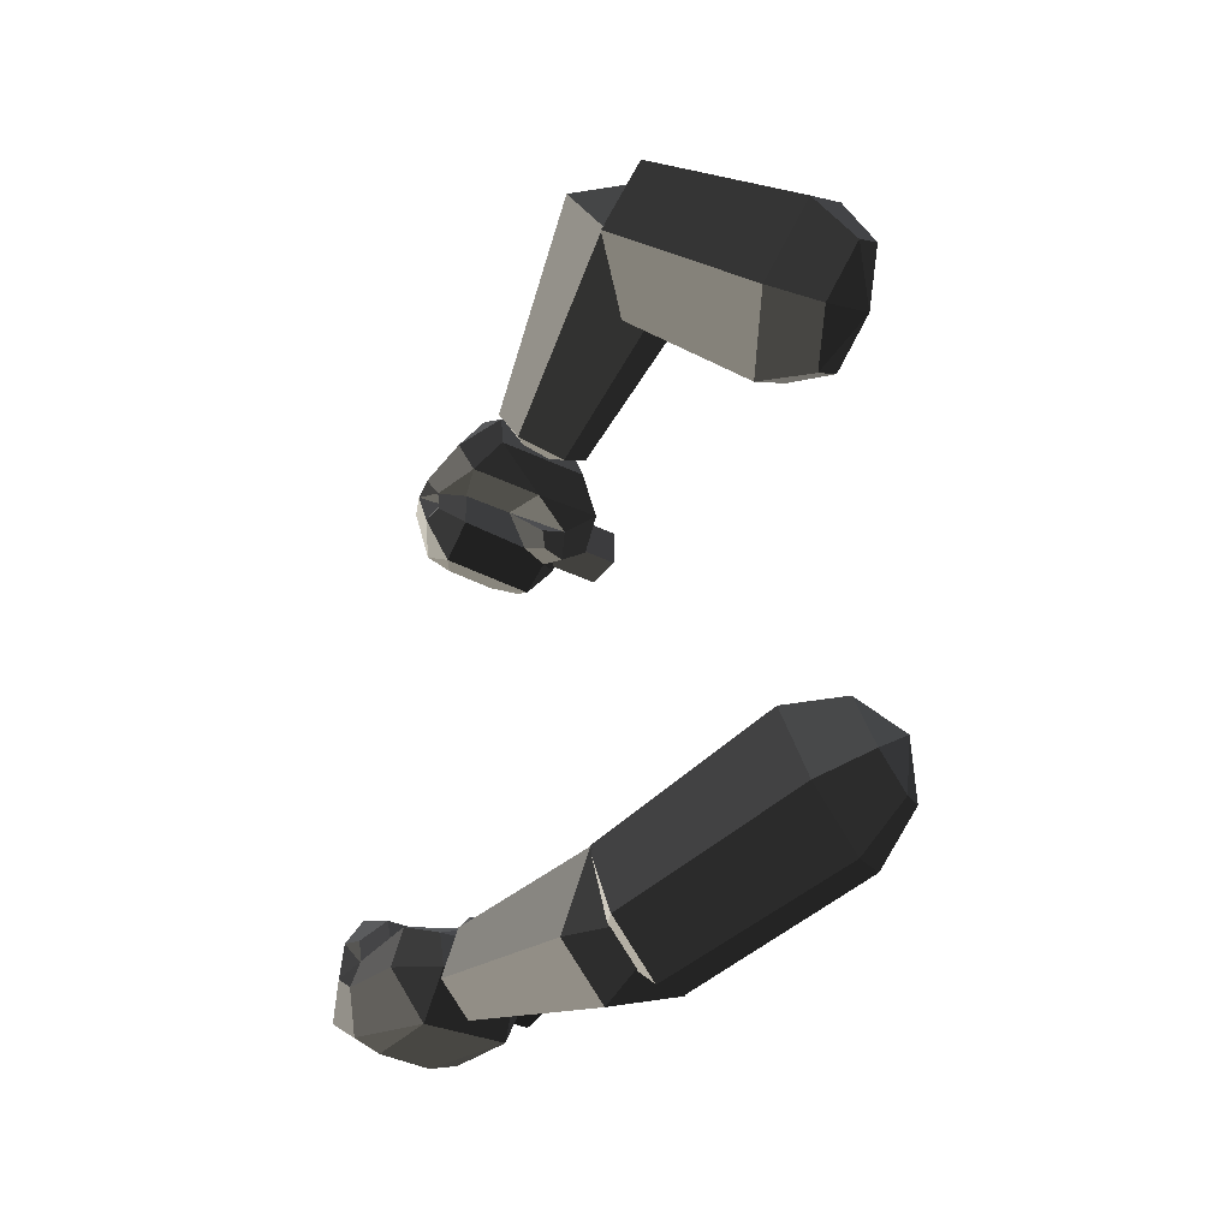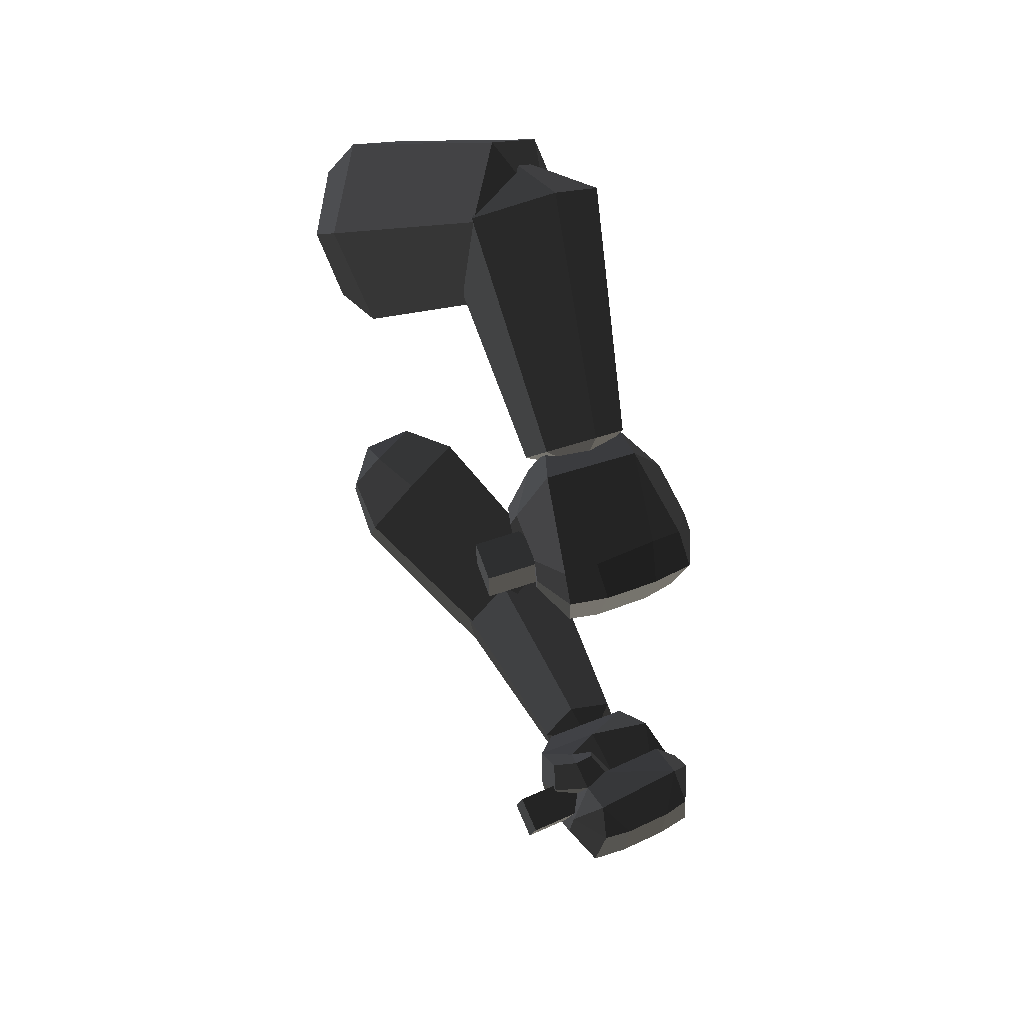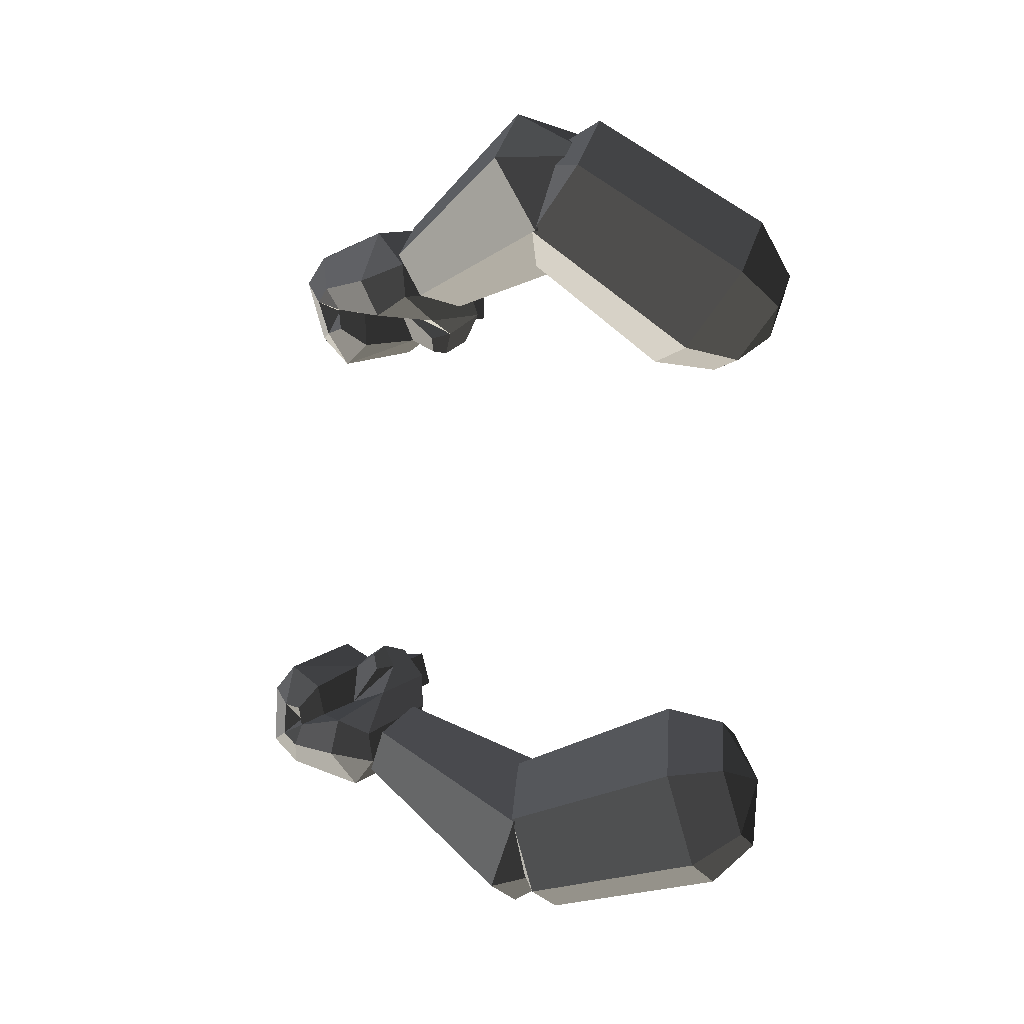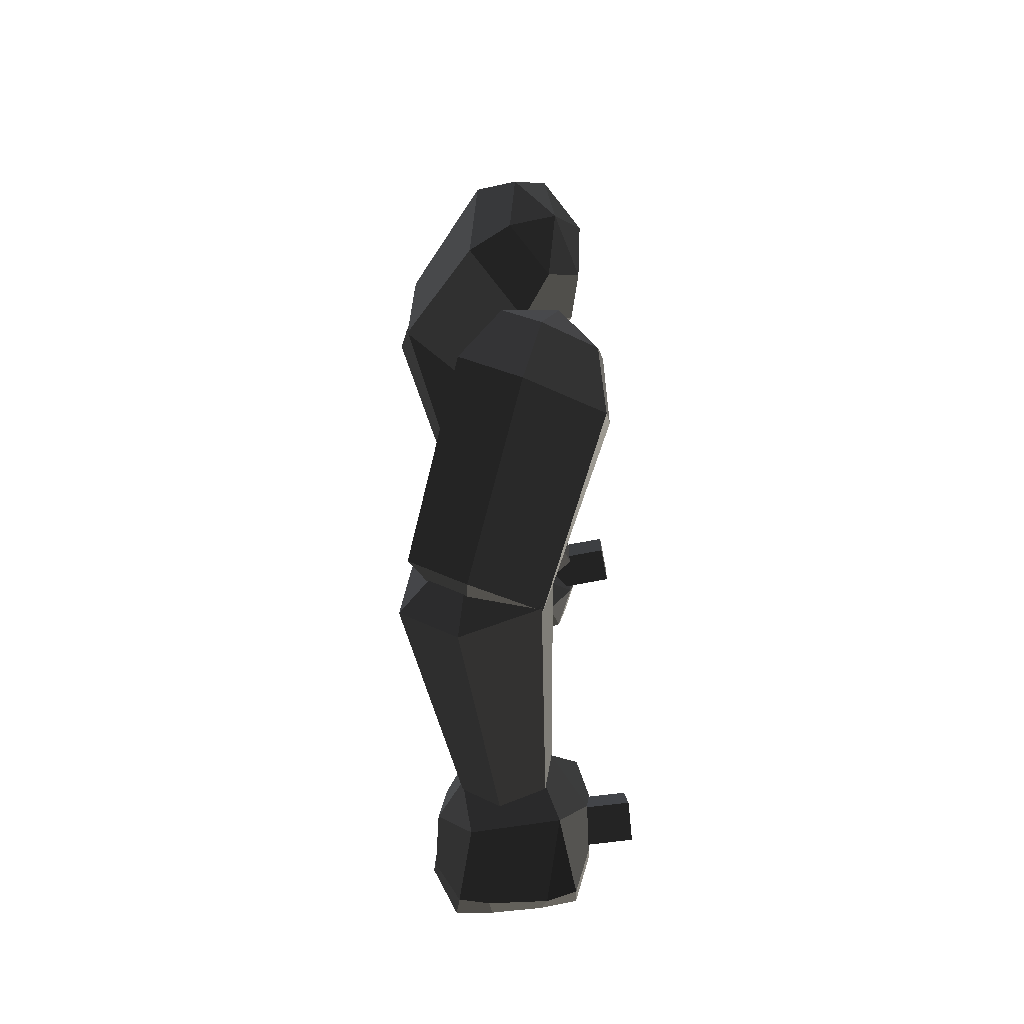
<metadata>
{"format":"obj","ext":"obj","renderer":"f3d","projection":"perspective","resolution":1024,"background":"white","views":[{"elev":-37.6,"azim":148.2,"up":"+Z"},{"elev":62.1,"azim":-18.9,"up":"+Z"},{"elev":13.7,"azim":137.2,"up":"+Z"},{"elev":-70.1,"azim":-168.8,"up":"+Z"}]}
</metadata>
<code>
v -0.9244 -0.6342 0.4563
v -1.057 -0.6126 0.4354
v -0.956 -0.5799 0.4983
v -0.956 -0.5799 0.4983
v -0.9034 -0.6611 0.5288
v -0.956 -0.5881 0.5651
v -0.9616 -0.6715 0.6235
v -0.9616 -0.6715 0.6235
v -1.129 -0.6677 0.6226
v -1.104 -0.5849 0.5687
v -1.133 -0.575 0.4935
v -0.956 -0.5799 0.4983
v -1.129 -0.6677 0.6226
v -1.19 -0.6748 0.5242
v -1.151 -0.8317 0.5562
v -1.187 -0.7675 0.5105
v -1.093 -0.8384 0.5716
v -1.093 -0.8384 0.5716
v -0.9616 -0.6715 0.6235
v -0.9822 -0.8289 0.5742
v -0.9267 -0.8194 0.5605
v -0.9267 -0.8194 0.5605
v -0.9034 -0.6611 0.5288
v -0.8888 -0.7614 0.5042
v -0.9244 -0.6342 0.4563
v -0.903 -0.7382 0.4608
v -0.9481 -0.706 0.4508
v -0.9481 -0.706 0.4508
v -1.057 -0.6126 0.4354
v -1.046 -0.7091 0.4545
v -1.133 -0.6415 0.3956
v -1.133 -0.6415 0.3956
v -1.185 -0.6093 0.4359
v -1.185 -0.6093 0.4359
v -0.956 -0.5799 0.4983
v -1.133 -0.575 0.4935
v -1.19 -0.6748 0.5242
v -1.2 -0.666 0.481
v -1.175 -0.7231 0.4639
v -1.198 -0.7005 0.4066
v -1.187 -0.7675 0.5105
v -1.187 -0.7675 0.5105
v -1.19 -0.7902 0.4722
v -1.19 -0.7902 0.4722
v -1.185 -0.7748 0.4107
v -1.185 -0.7748 0.4107
v -1.136 -0.7263 0.374
v -1.136 -0.7263 0.374
v -1.198 -0.7005 0.4066
v -1.198 -0.7005 0.4066
v -1.143 -0.668 0.3491
v -1.186 -0.6508 0.3732
v -1.185 -0.6093 0.4359
v -1.2 -0.666 0.481
v -1.143 -0.668 0.3491
v -1.133 -0.6415 0.3956
v -1.103 -0.6648 0.3577
v -1.09 -0.6532 0.3891
v -1.046 -0.7091 0.4545
v -1.046 -0.7091 0.4545
v -1.103 -0.6648 0.3577
v -1.082 -0.7078 0.3796
v -1.143 -0.668 0.3491
v -1.136 -0.7263 0.374
v -1.132 -0.7821 0.3394
v -0.9477 -0.7701 0.335
v -1.185 -0.7748 0.4107
v -1.185 -0.7748 0.4107
v -1.142 -0.8431 0.3814
v -1.142 -0.8431 0.3814
v -1.088 -0.8503 0.3775
v -1.088 -0.8503 0.3775
v -0.9919 -0.8479 0.3791
v -0.9477 -0.7701 0.335
v -0.9383 -0.8383 0.3846
v -0.9383 -0.8383 0.3846
v -0.8936 -0.7639 0.4077
v -0.8936 -0.7639 0.4077
v -0.903 -0.7333 0.4201
v -0.9487 -0.7042 0.3836
v -1.082 -0.7078 0.3796
v -1.082 -0.7078 0.3796
v -0.9481 -0.706 0.4508
v -1.046 -0.7091 0.4545
v -0.903 -0.7333 0.4201
v -0.903 -0.7382 0.4608
v -0.9202 -0.7565 0.4538
v -0.9202 -0.7565 0.4538
v -0.8936 -0.7639 0.4077
v -0.8936 -0.7639 0.4077
v -0.8837 -0.7826 0.474
v -0.8837 -0.7826 0.474
v -0.903 -0.7382 0.4608
v -0.903 -0.7382 0.4608
v -0.8888 -0.7614 0.5042
v -0.8888 -0.7614 0.5042
v -0.9189 -0.8645 0.5035
v -0.9267 -0.8194 0.5605
v -0.8936 -0.7639 0.4077
v -0.9383 -0.8383 0.3846
v -0.9919 -0.8479 0.3791
v -0.9882 -0.8738 0.4984
v -0.9822 -0.8289 0.5742
v -0.9267 -0.8194 0.5605
v -1.083 -0.8759 0.4981
v -1.093 -0.8384 0.5716
v -0.9919 -0.8479 0.3791
v -1.088 -0.8503 0.3775
v -1.142 -0.8431 0.3814
v -1.153 -0.8685 0.5024
v -1.151 -0.8317 0.5562
v -1.093 -0.8384 0.5716
v -1.19 -0.7902 0.4722
v -1.187 -0.7675 0.5105
v -1.142 -0.8431 0.3814
v -1.185 -0.7748 0.4107
v -1.275 -0.6889 0.4116
v -1.118 -0.6886 0.4122
v -1.274 -0.7639 0.4121
v -1.118 -0.7636 0.4127
v -1.275 -0.6884 0.4866
v -1.275 -0.7634 0.4871
v -1.118 -0.6886 0.4122
v -1.118 -0.688 0.4872
v -1.118 -0.763 0.4877
v -1.275 -0.7634 0.4871
v -1.118 -0.7636 0.4127
v -1.274 -0.7639 0.4121
v -1.118 -0.688 0.4872
v -1.118 -0.6886 0.4122
v -1.133 -0.563 0.5231
v -1.068 -0.5365 0.4722
v -1.043 -0.6222 0.5332
v -1.043 -0.6222 0.5332
v -0.9751 -0.5539 0.5022
v -0.9751 -0.5539 0.5022
v -0.9551 -0.5981 0.5841
v -0.9551 -0.5981 0.5841
v -1.02 -0.6245 0.635
v -1.02 -0.6245 0.635
v -1.109 -0.6086 0.6075
v -1.109 -0.6086 0.6075
v -1.133 -0.563 0.5231
v -1.133 -0.563 0.5231
v -1.161 -0.1473 0.6931
v -1.122 -0.2249 0.8358
v -1.015 -0.0828 0.8075
v -1.015 -0.0828 0.8075
v -1.064 -0.1077 0.6168
v -1.064 -0.1077 0.6168
v -0.9106 -0.1385 0.6695
v -0.9106 -0.1385 0.6695
v -0.8743 -0.2115 0.8042
v -0.8743 -0.2115 0.8042
v -0.9715 -0.2511 0.8804
v -0.9715 -0.2511 0.8804
v -1.122 -0.2249 0.8358
v -1.122 -0.2249 0.8358
v -1.02 -0.6245 0.635
v -1.109 -0.6086 0.6075
v -0.8743 -0.2115 0.8042
v -0.9551 -0.5981 0.5841
v -0.9106 -0.1385 0.6695
v -0.9751 -0.5539 0.5022
v -1.064 -0.1077 0.6168
v -1.068 -0.5365 0.4722
v -1.161 -0.1473 0.6931
v -1.133 -0.563 0.5231
v -1.086 -0.3224 0.6974
v -0.9885 -0.2827 0.6211
v -0.974 -0.2252 0.7861
v -0.974 -0.2252 0.7861
v -0.9103 -0.1454 0.6668
v -0.9103 -0.1454 0.6668
v -0.9436 -0.0592 0.7945
v -0.9436 -0.0592 0.7945
v -1.041 -0.0988 0.8708
v -1.041 -0.0988 0.8708
v -1.122 -0.2318 0.8331
v -1.122 -0.2318 0.8331
v -1.086 -0.3224 0.6974
v -1.086 -0.3224 0.6974
v -1.307 -0.138 0.4735
v -1.343 -0.026 0.63
v -0.9885 -0.2827 0.6211
v -1.203 -0.0955 0.3917
v -0.9103 -0.1454 0.6668
v -1.112 0.0682 0.4486
v -0.9436 -0.0592 0.7945
v -1.149 0.1719 0.5996
v -1.041 -0.0988 0.8708
v -1.253 0.1293 0.6815
v -1.122 -0.2318 0.8331
v -1.343 -0.026 0.63
v -1.364 0.0509 0.5372
v -1.304 0.1605 0.577
v -1.315 0.1067 0.453
v -1.315 0.1067 0.453
v -1.24 0.1866 0.5267
v -1.24 0.1866 0.5267
v -1.213 0.1124 0.4188
v -1.213 0.1124 0.4188
v -1.278 -0.0048 0.3781
v -1.278 -0.0048 0.3781
v -1.342 -0.0309 0.4284
v -1.342 -0.0309 0.4284
v -1.364 0.0509 0.5372
v -1.364 0.0509 0.5372
v -1.343 -0.026 0.63
v -1.307 -0.138 0.4735
v -1.203 -0.0955 0.3917
v -1.278 -0.0048 0.3781
v -1.112 0.0682 0.4486
v -1.213 0.1124 0.4188
v -1.149 0.1719 0.5996
v -1.24 0.1866 0.5267
v -1.253 0.1293 0.6815
v -1.304 0.1605 0.577
v -0.9105 -0.7833 -0.4802
v -0.9514 -0.7255 -0.5065
v -1.041 -0.7817 -0.444
v -1.041 -0.7817 -0.444
v -0.9267 -0.8569 -0.4884
v -1.024 -0.8704 -0.4844
v -0.8802 -0.881 -0.5089
v -0.8802 -0.881 -0.5089
v -0.8762 -0.8847 -0.4682
v -0.9203 -0.8692 -0.4226
v -0.8947 -0.9022 -0.5046
v -0.8947 -0.9022 -0.5046
v -0.8628 -0.9159 -0.4636
v -0.8628 -0.9159 -0.4636
v -0.8583 -0.9192 -0.533
v -0.8583 -0.9192 -0.533
v -0.8802 -0.881 -0.5089
v -0.8802 -0.881 -0.5089
v -0.8686 -0.893 -0.5573
v -0.8686 -0.893 -0.5573
v -0.9105 -0.7833 -0.4802
v -0.895 -0.7921 -0.5583
v -0.9514 -0.7255 -0.5065
v -0.9578 -0.7196 -0.5733
v -0.9617 -0.7892 -0.6478
v -0.9617 -0.7892 -0.6478
v -0.9066 -0.942 -0.6215
v -0.8686 -0.893 -0.5573
v -0.9622 -0.9547 -0.6322
v -0.9622 -0.9547 -0.6322
v -0.9558 -1.015 -0.5677
v -0.8886 -0.9968 -0.5765
v -0.8583 -0.9192 -0.533
v -0.8686 -0.893 -0.5573
v -0.8976 -0.9981 -0.4535
v -0.8628 -0.9159 -0.4636
v -0.9079 -0.9431 -0.3897
v -0.9079 -0.9431 -0.3897
v -0.9203 -0.8692 -0.4226
v -0.8762 -0.8847 -0.4682
v -1.052 -0.8886 -0.4082
v -1.052 -0.8886 -0.4082
v -1.024 -0.8704 -0.4844
v -0.9267 -0.8569 -0.4884
v -1.074 -0.8538 -0.3758
v -1.066 -0.8346 -0.4049
v -1.11 -0.8267 -0.4051
v -1.11 -0.8267 -0.4051
v -1.041 -0.7817 -0.444
v -1.041 -0.7817 -0.444
v -1.169 -0.793 -0.433
v -1.169 -0.793 -0.433
v -1.126 -0.7419 -0.4859
v -0.9514 -0.7255 -0.5065
v -1.105 -0.7326 -0.5636
v -0.9578 -0.7196 -0.5733
v -1.128 -0.8048 -0.6319
v -0.9617 -0.7892 -0.6478
v -1.071 -0.9772 -0.6223
v -0.9622 -0.9547 -0.6322
v -1.128 -0.9804 -0.6009
v -1.128 -0.9804 -0.6009
v -1.12 -1.028 -0.5565
v -1.049 -1.028 -0.5598
v -0.9558 -1.015 -0.5677
v -0.9622 -0.9547 -0.6322
v -1.044 -1.028 -0.4366
v -0.9492 -1.015 -0.4457
v -0.8976 -0.9981 -0.4535
v -0.8886 -0.9968 -0.5765
v -0.9079 -0.9431 -0.3897
v -0.9079 -0.9431 -0.3897
v -1.044 -1.028 -0.4366
v -1.089 -0.9748 -0.381
v -1.099 -1.027 -0.4342
v -1.099 -1.027 -0.4342
v -1.15 -0.9591 -0.4443
v -1.15 -0.9591 -0.4443
v -1.102 -0.9139 -0.4023
v -1.102 -0.9139 -0.4023
v -1.052 -0.8886 -0.4082
v -0.9079 -0.9431 -0.3897
v -1.113 -0.8632 -0.3648
v -1.074 -0.8538 -0.3758
v -1.11 -0.8267 -0.4051
v -1.066 -0.8346 -0.4049
v -1.159 -0.8464 -0.3809
v -1.169 -0.793 -0.433
v -1.102 -0.9139 -0.4023
v -1.169 -0.8891 -0.4231
v -1.152 -0.8968 -0.4856
v -1.152 -0.8968 -0.4856
v -1.15 -0.9591 -0.4443
v -1.15 -0.9591 -0.4443
v -1.16 -0.9618 -0.507
v -1.16 -0.9618 -0.507
v -1.163 -0.9315 -0.5396
v -1.163 -0.9315 -0.5396
v -1.177 -0.839 -0.5325
v -1.177 -0.839 -0.5325
v -1.183 -0.8405 -0.4878
v -1.169 -0.8891 -0.4231
v -1.169 -0.793 -0.433
v -1.159 -0.8464 -0.3809
v -1.177 -0.839 -0.5325
v -1.126 -0.7419 -0.4859
v -1.128 -0.8048 -0.6319
v -1.105 -0.7326 -0.5636
v -1.163 -0.9315 -0.5396
v -1.128 -0.9804 -0.6009
v -1.16 -0.9618 -0.507
v -1.12 -1.028 -0.5565
v -1.15 -0.9591 -0.4443
v -1.099 -1.027 -0.4342
v -1.044 -1.028 -0.4366
v -1.049 -1.028 -0.5598
v -1.092 -0.8673 -0.4327
v -1.247 -0.8856 -0.419
v -1.085 -0.9401 -0.4495
v -1.24 -0.9584 -0.4358
v -1.101 -0.8513 -0.5055
v -1.094 -0.9241 -0.5223
v -1.247 -0.8856 -0.419
v -1.256 -0.8697 -0.4918
v -1.249 -0.9424 -0.5086
v -1.094 -0.9241 -0.5223
v -1.24 -0.9584 -0.4358
v -1.085 -0.9401 -0.4495
v -1.256 -0.8697 -0.4918
v -1.247 -0.8856 -0.419
v -1.064 -0.7018 -0.4619
v -1.131 -0.7242 -0.512
v -1.037 -0.7694 -0.5419
v -1.037 -0.7694 -0.5419
v -0.9731 -0.7019 -0.5022
v -0.9731 -0.7019 -0.5022
v -0.9574 -0.7254 -0.5931
v -0.9574 -0.7254 -0.5931
v -1.024 -0.7478 -0.6433
v -1.024 -0.7478 -0.6433
v -1.111 -0.7481 -0.606
v -1.111 -0.7481 -0.606
v -1.131 -0.7242 -0.512
v -1.131 -0.7242 -0.512
v -1.183 -0.3291 -0.7432
v -1.214 -0.288 -0.5843
v -1.088 -0.185 -0.693
v -1.088 -0.185 -0.693
v -1.114 -0.2544 -0.5091
v -1.114 -0.2544 -0.5091
v -1.064 -0.7018 -0.4619
v -1.131 -0.7242 -0.512
v -0.9648 -0.2561 -0.5793
v -0.9731 -0.7019 -0.5022
v -1.088 -0.185 -0.693
v -1.088 -0.185 -0.693
v -0.9357 -0.2947 -0.729
v -0.9357 -0.2947 -0.729
v -0.9574 -0.7254 -0.5931
v -0.9731 -0.7019 -0.5022
v -1.036 -0.3283 -0.8042
v -1.024 -0.7478 -0.6433
v -1.088 -0.185 -0.693
v -1.088 -0.185 -0.693
v -1.183 -0.3291 -0.7432
v -1.183 -0.3291 -0.7432
v -1.111 -0.7481 -0.606
v -1.024 -0.7478 -0.6433
v -1.077 -0.3631 -0.5092
v -1.178 -0.3966 -0.5844
v -1.041 -0.352 -0.6805
v -1.041 -0.352 -0.6805
v -0.9654 -0.2626 -0.576
v -0.9654 -0.2626 -0.576
v -0.9704 -0.2045 -0.7224
v -0.9704 -0.2045 -0.7224
v -1.071 -0.238 -0.7976
v -1.071 -0.238 -0.7976
v -1.184 -0.3357 -0.74
v -1.184 -0.3357 -0.74
v -1.178 -0.3966 -0.5844
v -1.178 -0.3966 -0.5844
v -1.356 -0.0419 -0.6118
v -1.357 -0.1179 -0.4315
v -1.249 -0.0819 -0.3509
v -1.077 -0.3631 -0.5092
v -1.118 0.0377 -0.4331
v -0.9654 -0.2626 -0.576
v -1.121 0.1075 -0.6064
v -0.9704 -0.2045 -0.7224
v -1.229 0.0715 -0.6871
v -1.071 -0.238 -0.7976
v -1.356 -0.0419 -0.6118
v -1.184 -0.3357 -0.74
v -1.275 0.1378 -0.598
v -1.362 0.0578 -0.5413
v -1.305 0.1196 -0.467
v -1.305 0.1196 -0.467
v -1.366 0.002 -0.4153
v -1.366 0.002 -0.4153
v -1.3 0.0241 -0.3658
v -1.3 0.0241 -0.3658
v -1.206 0.1098 -0.4246
v -1.206 0.1098 -0.4246
v -1.209 0.1599 -0.5485
v -1.209 0.1599 -0.5485
v -1.275 0.1378 -0.598
v -1.275 0.1378 -0.598
v -1.229 0.0715 -0.6871
v -1.121 0.1075 -0.6064
v -1.118 0.0377 -0.4331
v -1.206 0.1098 -0.4246
v -1.249 -0.0819 -0.3509
v -1.3 0.0241 -0.3658
v -1.357 -0.1179 -0.4315
v -1.366 0.002 -0.4153
v -1.356 -0.0419 -0.6118
v -1.362 0.0578 -0.5413
g Group_001
f 1 2 3
f 1 3 6 5
f 5 6 7
f 7 6 10 9
f 10 6 12 11
f 10 11 14 13
f 13 14 16 15
f 13 15 17
f 13 17 20 19
f 19 20 21
f 19 21 24 23
f 23 24 26 25
f 25 26 27
f 25 27 30 29
f 29 30 31
f 29 31 33
f 29 33 36 35
f 36 33 38 37
f 37 38 40 39
f 37 39 41
f 41 39 43
f 43 39 45
f 45 39 47
f 47 39 49
f 47 49 52 51
f 52 49 54 53
f 52 53 56 55
f 55 56 58 57
f 58 56 59
f 58 59 62 61
f 61 62 64 63
f 64 62 66 65
f 64 65 67
f 67 65 69
f 69 65 71
f 71 65 74 73
f 73 74 75
f 75 74 77
f 77 74 80 79
f 80 74 81
f 80 81 84 83
f 80 83 86 85
f 85 86 87
f 85 87 89
f 89 87 91
f 91 87 93
f 91 93 95
f 91 95 98 97
f 91 97 100 99
f 100 97 102 101
f 102 97 104 103
f 102 103 106 105
f 102 105 108 107
f 108 105 110 109
f 110 105 112 111
f 110 111 114 113
f 110 113 116 115
g Group_002
f 117 118 120 119
f 117 119 122 121
f 117 121 124 123
f 124 121 126 125
f 125 126 128 127
f 125 127 130 129
g Group_003
f 131 132 133
f 133 132 135
f 133 135 137
f 133 137 139
f 133 139 141
f 133 141 143
f 143 141 146 145
f 145 146 147
f 145 147 149
f 149 147 151
f 151 147 153
f 153 147 155
f 155 147 157
f 155 157 160 159
f 155 159 162 161
f 161 162 164 163
f 163 164 166 165
f 165 166 168 167
g Group_004
f 169 170 171
f 171 170 173
f 171 173 175
f 171 175 177
f 171 177 179
f 171 179 181
f 181 179 184 183
f 181 183 186 185
f 185 186 188 187
f 187 188 190 189
f 189 190 192 191
f 191 192 194 193
f 194 192 196 195
f 195 196 197
f 197 196 199
f 197 199 201
f 197 201 203
f 197 203 205
f 197 205 207
f 207 205 210 209
f 210 205 212 211
f 211 212 214 213
f 213 214 216 215
f 215 216 218 217
g Group_005
f 219 220 221
f 219 221 224 223
f 219 223 225
f 225 223 228 227
f 225 227 229
f 229 227 231
f 229 231 233
f 229 233 235
f 235 233 237
f 235 237 240 239
f 239 240 242 241
f 242 240 243
f 243 240 246 245
f 243 245 247
f 247 245 250 249
f 250 245 252 251
f 250 251 254 253
f 253 254 255
f 255 254 258 257
f 255 257 259
f 259 257 262 261
f 259 261 264 263
f 264 261 265
f 265 261 267
f 265 267 269
f 269 267 272 271
f 271 272 274 273
f 273 274 276 275
f 275 276 278 277
f 275 277 279
f 279 277 282 281
f 282 277 284 283
f 282 283 286 285
f 286 283 288 287
f 286 287 289
f 286 289 292 291
f 291 292 293
f 293 292 295
f 295 292 297
f 297 292 300 299
f 297 299 302 301
f 301 302 304 303
f 301 303 306 305
f 301 305 308 307
f 307 308 309
f 307 309 311
f 311 309 313
f 313 309 315
f 315 309 317
f 317 309 320 319
f 319 320 322 321
f 319 321 324 323
f 323 324 326 325
f 323 325 328 327
f 327 328 330 329
f 329 330 332 331
f 332 330 334 333
g Group_006
f 335 336 338 337
f 335 337 340 339
f 335 339 342 341
f 342 339 344 343
f 343 344 346 345
f 343 345 348 347
g Group_007
f 349 350 351
f 349 351 353
f 353 351 355
f 355 351 357
f 357 351 359
f 359 351 361
f 359 361 364 363
f 363 364 365
f 365 364 367
f 367 364 370 369
f 367 369 372 371
f 367 371 373
f 373 371 375
f 375 371 378 377
f 375 377 380 379
f 375 379 381
f 381 379 383
f 383 379 386 385
g Group_008
f 387 388 389
f 387 389 391
f 391 389 393
f 393 389 395
f 395 389 397
f 397 389 399
f 397 399 402 401
f 402 399 404 403
f 403 404 406 405
f 405 406 408 407
f 407 408 410 409
f 409 410 412 411
f 409 411 414 413
f 413 414 415
f 415 414 417
f 415 417 419
f 415 419 421
f 415 421 423
f 415 423 425
f 425 423 428 427
f 428 423 430 429
f 429 430 432 431
f 431 432 434 433
f 433 434 436 435

</code>
